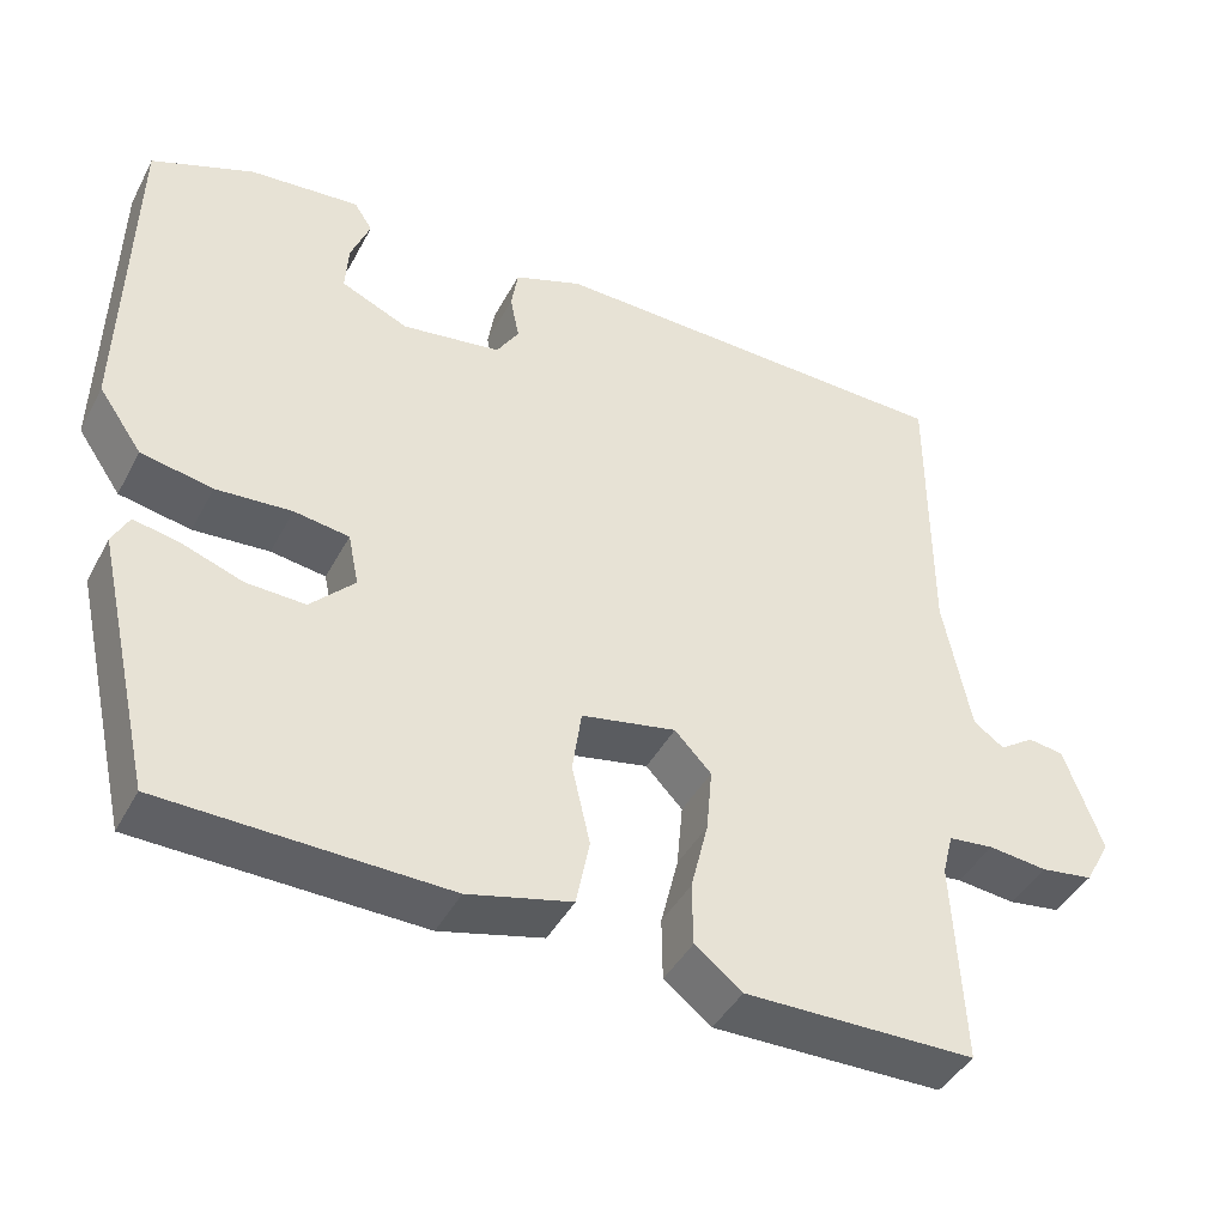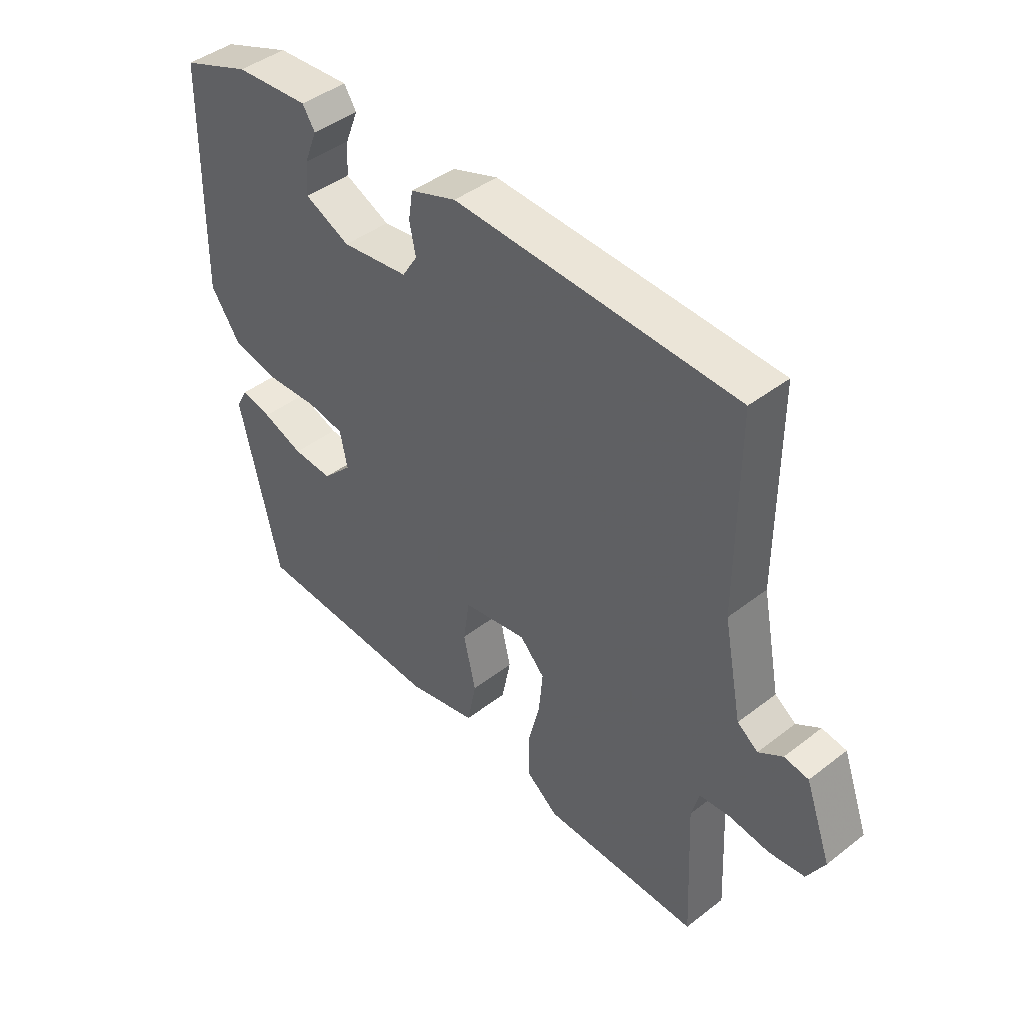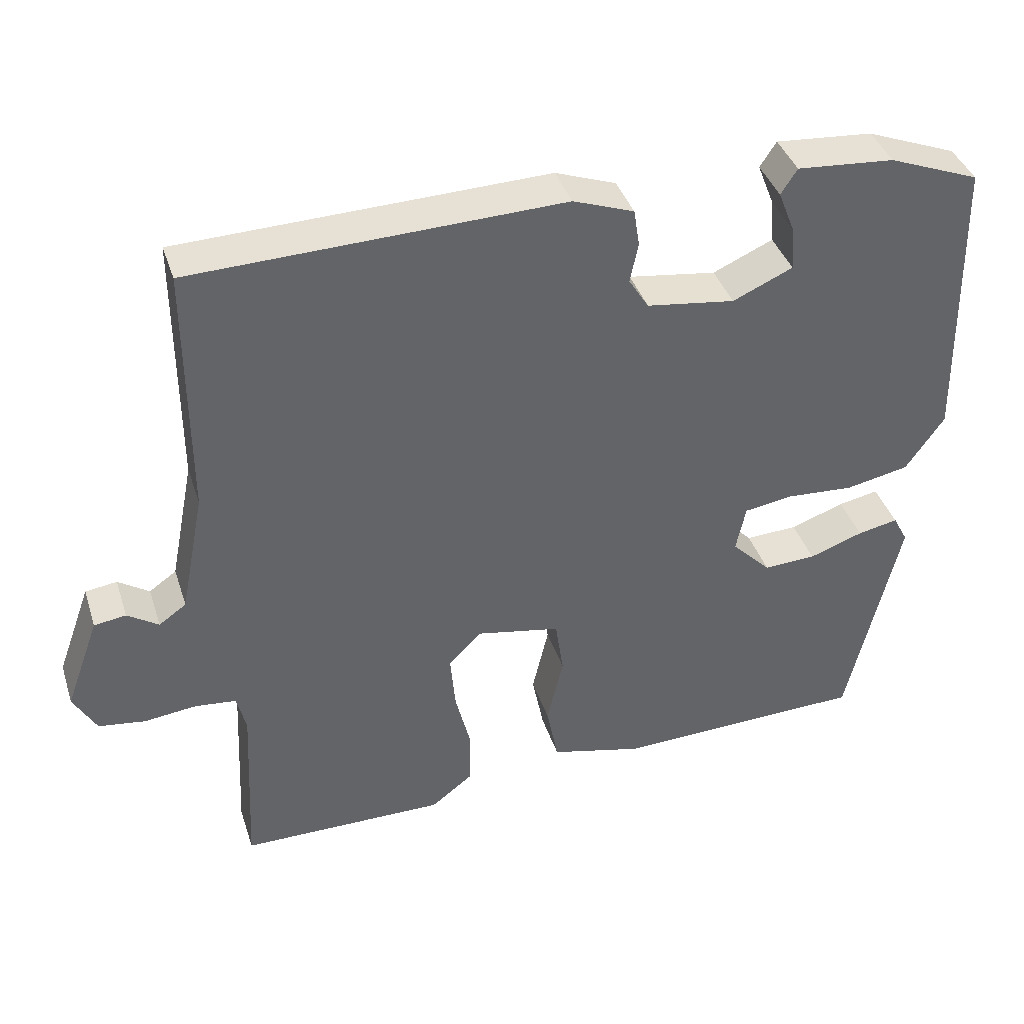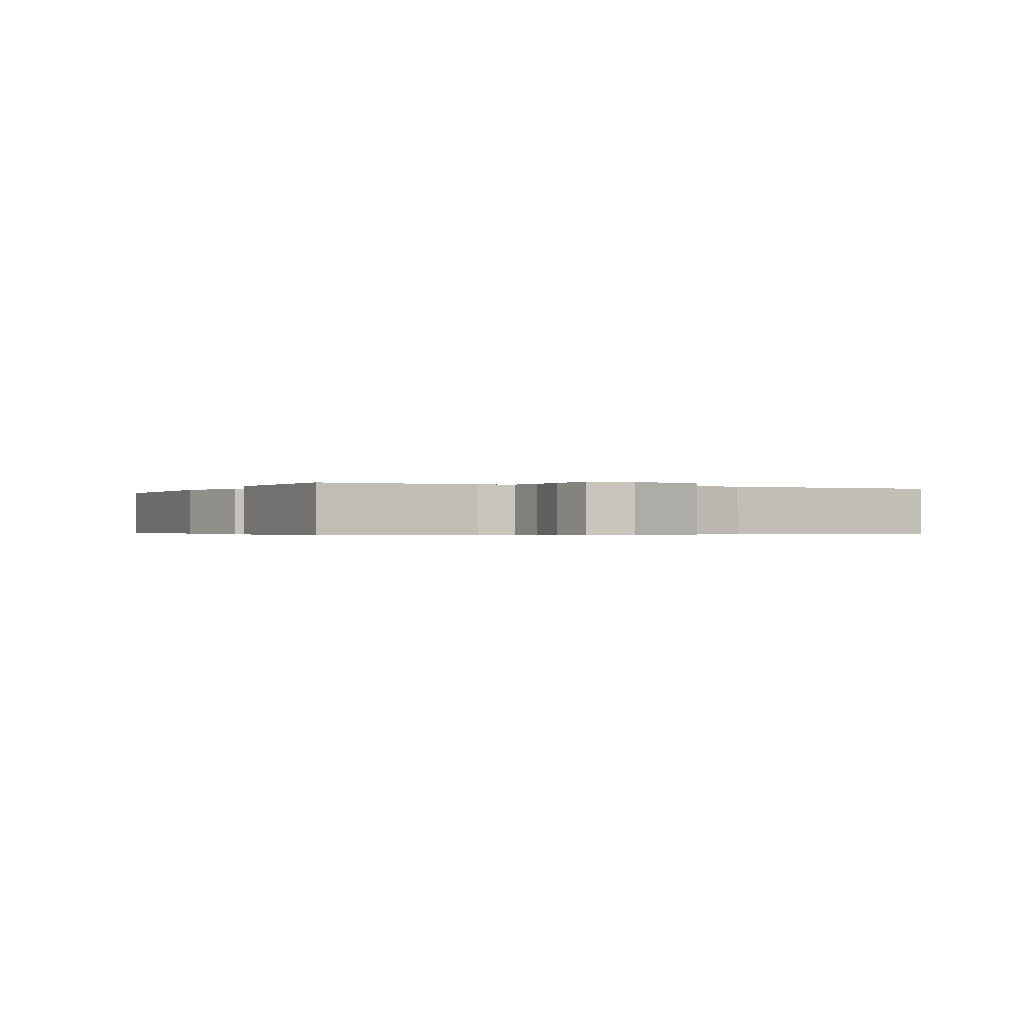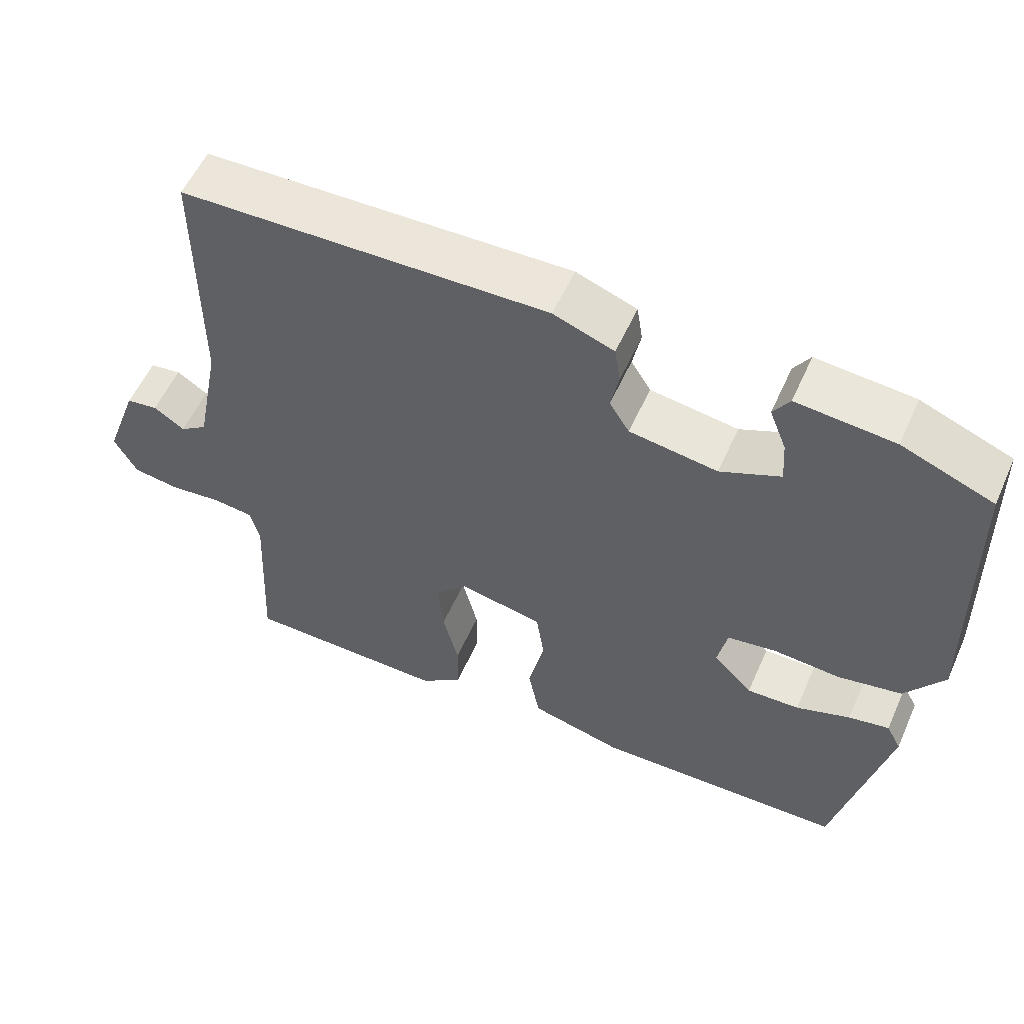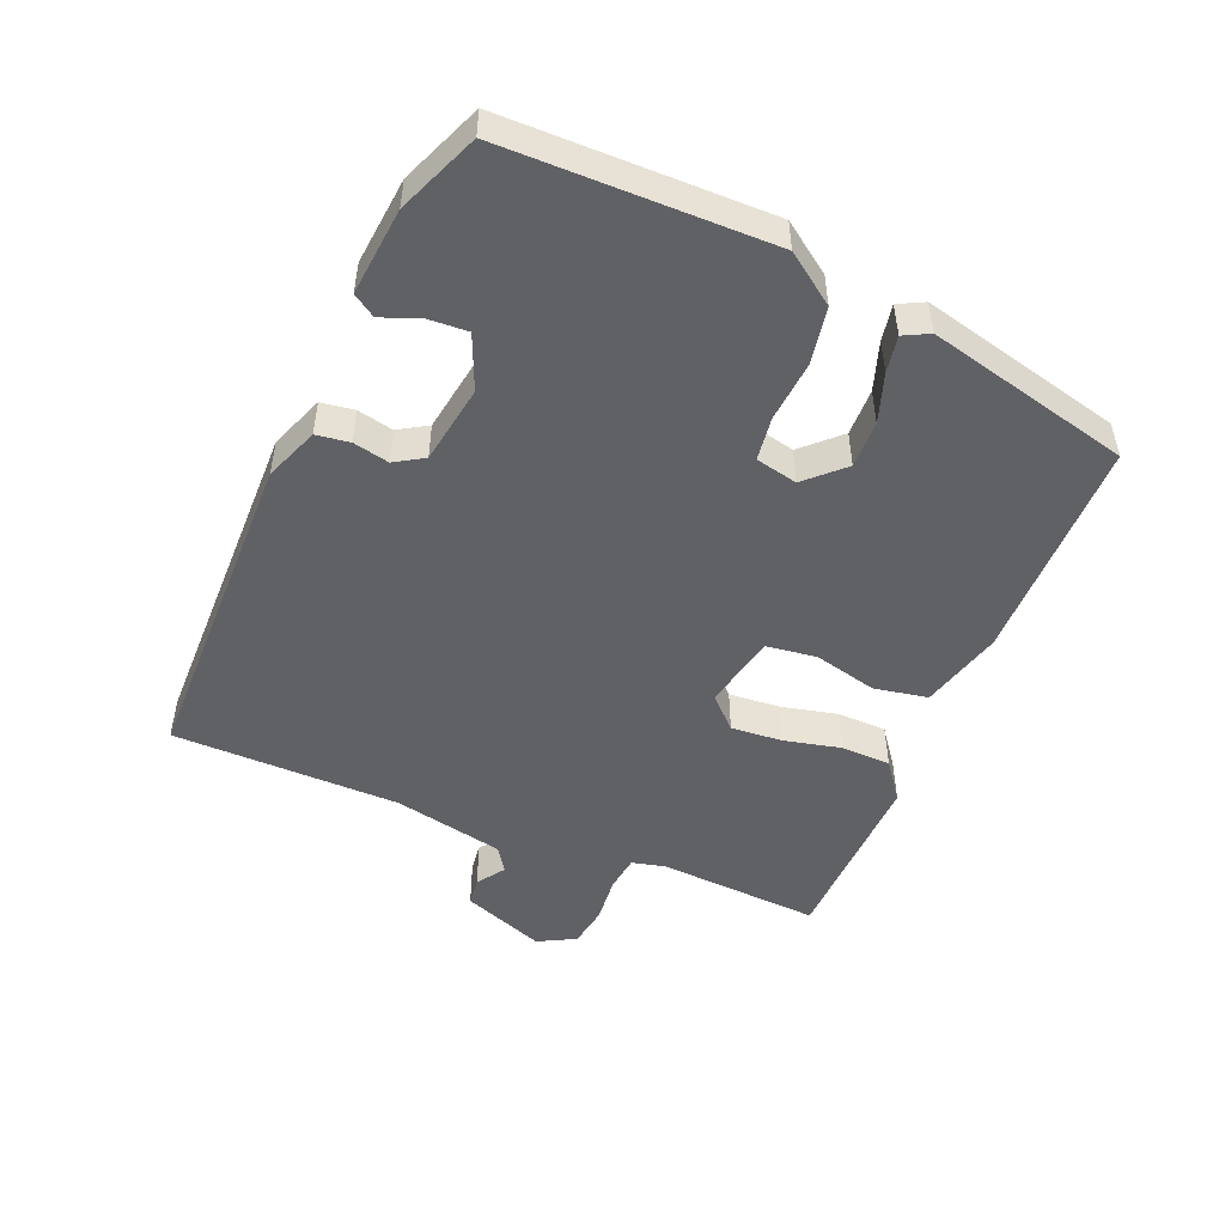
<metadata>
{"format":"obj","ext":"obj","renderer":"f3d","projection":"perspective","resolution":1024,"background":"white","views":[{"elev":-42.6,"azim":153.7,"up":"+Z"},{"elev":43.8,"azim":-132.2,"up":"+Z"},{"elev":39.6,"azim":-17.4,"up":"+Z"},{"elev":-0.4,"azim":-117.4,"up":"+Y"},{"elev":56.1,"azim":24.0,"up":"+Z"},{"elev":-49.2,"azim":66.5,"up":"+Y"}]}
</metadata>
<code>
v 0.415 0.07 -0.48
v 0.074 0.07 -0.49
v -0.051 0.07 -0.459
v -0.067 0.07 -0.378
v -0.045 0.07 -0.283
v -0.056 0.07 -0.207
v -0.17 0.07 -0.185
v -0.214 0.07 -0.231
v -0.207 0.07 -0.308
v -0.186 0.07 -0.393
v -0.187 0.07 -0.468
v -0.244 0.07 -0.512
v -0.522 0.07 -0.51
v -0.51 0.07 -0.265
v -0.523 0.07 -0.214
v -0.578 0.07 -0.208
v -0.649 0.07 -0.216
v -0.712 0.07 -0.207
v -0.743 0.07 -0.151
v -0.697 0.07 -0.025
v -0.654 0.07 -0.019
v -0.612 0.07 -0.047
v -0.575 0.07 -0.021
v -0.542 0.07 0.146
v -0.542 0.07 0.489
v -0.044 0.07 0.503
v 0.038 0.07 0.473
v 0.046 0.07 0.423
v 0.035 0.07 0.369
v 0.062 0.07 0.326
v 0.181 0.07 0.309
v 0.262 0.07 0.345
v 0.258 0.07 0.403
v 0.235 0.07 0.461
v 0.257 0.07 0.495
v 0.389 0.07 0.484
v 0.512 0.07 0.436
v 0.521 0.07 0.038
v 0.469 0.07 -0.037
v 0.383 0.07 -0.054
v 0.292 0.07 -0.048
v 0.226 0.07 -0.058
v 0.213 0.07 -0.121
v 0.266 0.07 -0.175
v 0.337 0.07 -0.172
v 0.41 0.07 -0.146
v 0.465 0.07 -0.135
v 0.485 0.07 -0.173
v 0.415 0 -0.48
v 0.074 0 -0.49
v -0.051 0 -0.459
v -0.067 0 -0.378
v -0.045 0 -0.283
v -0.056 0 -0.207
v -0.17 0 -0.185
v -0.214 0 -0.231
v -0.207 0 -0.308
v -0.186 0 -0.393
v -0.187 0 -0.468
v -0.244 0 -0.512
v -0.522 0 -0.51
v -0.51 0 -0.265
v -0.523 0 -0.214
v -0.578 0 -0.208
v -0.649 0 -0.216
v -0.712 0 -0.207
v -0.743 0 -0.151
v -0.697 0 -0.025
v -0.654 0 -0.019
v -0.612 0 -0.047
v -0.575 0 -0.021
v -0.542 0 0.146
v -0.542 0 0.489
v -0.044 0 0.503
v 0.038 0 0.473
v 0.046 0 0.423
v 0.035 0 0.369
v 0.062 0 0.326
v 0.181 0 0.309
v 0.262 0 0.345
v 0.258 0 0.403
v 0.235 0 0.461
v 0.257 0 0.495
v 0.389 0 0.484
v 0.512 0 0.436
v 0.521 0 0.038
v 0.469 0 -0.037
v 0.383 0 -0.054
v 0.292 0 -0.048
v 0.226 0 -0.058
v 0.213 0 -0.121
v 0.266 0 -0.175
v 0.337 0 -0.172
v 0.41 0 -0.146
v 0.465 0 -0.135
v 0.485 0 -0.173
f 2 3 4
f 1 2 4
f 48 1 4
f 47 48 4
f 46 47 4
f 45 46 4
f 44 45 4 5
f 43 44 5 6
f 42 43 6 7
f 39 40 41
f 38 39 41
f 37 38 41
f 36 37 41
f 35 36 41
f 33 34 35
f 32 33 35 41
f 31 32 41 42
f 27 28 29
f 26 27 29
f 25 26 29
f 24 25 29
f 23 24 29 30
f 31 42 7
f 30 31 7
f 23 30 7
f 22 23 7
f 20 21 22
f 19 20 22
f 18 19 22
f 17 18 22
f 16 17 22
f 12 13 14
f 11 12 14
f 10 11 14
f 9 10 14
f 8 9 14 15
f 15 16 22
f 8 15 22
f 7 8 22
f 52 51 50
f 52 50 49
f 52 49 96
f 52 96 95
f 52 95 94
f 52 94 93
f 53 52 93 92
f 54 53 92 91
f 55 54 91 90
f 89 88 87
f 89 87 86
f 89 86 85
f 89 85 84
f 89 84 83
f 83 82 81
f 89 83 81 80
f 90 89 80 79
f 77 76 75
f 77 75 74
f 77 74 73
f 77 73 72
f 78 77 72 71
f 55 90 79
f 55 79 78
f 55 78 71
f 55 71 70
f 70 69 68
f 70 68 67
f 70 67 66
f 70 66 65
f 70 65 64
f 62 61 60
f 62 60 59
f 62 59 58
f 62 58 57
f 63 62 57 56
f 70 64 63
f 70 63 56
f 70 56 55
f 1 49 50 2
f 2 50 51 3
f 3 51 52 4
f 4 52 53 5
f 5 53 54 6
f 6 54 55 7
f 7 55 56 8
f 8 56 57 9
f 9 57 58 10
f 10 58 59 11
f 11 59 60 12
f 12 60 61 13
f 13 61 62 14
f 14 62 63 15
f 15 63 64 16
f 16 64 65 17
f 17 65 66 18
f 18 66 67 19
f 19 67 68 20
f 20 68 69 21
f 21 69 70 22
f 22 70 71 23
f 23 71 72 24
f 24 72 73 25
f 25 73 74 26
f 26 74 75 27
f 27 75 76 28
f 28 76 77 29
f 29 77 78 30
f 30 78 79 31
f 31 79 80 32
f 32 80 81 33
f 33 81 82 34
f 34 82 83 35
f 35 83 84 36
f 36 84 85 37
f 37 85 86 38
f 38 86 87 39
f 39 87 88 40
f 40 88 89 41
f 41 89 90 42
f 42 90 91 43
f 43 91 92 44
f 44 92 93 45
f 45 93 94 46
f 46 94 95 47
f 47 95 96 48
f 48 96 49 1

</code>
